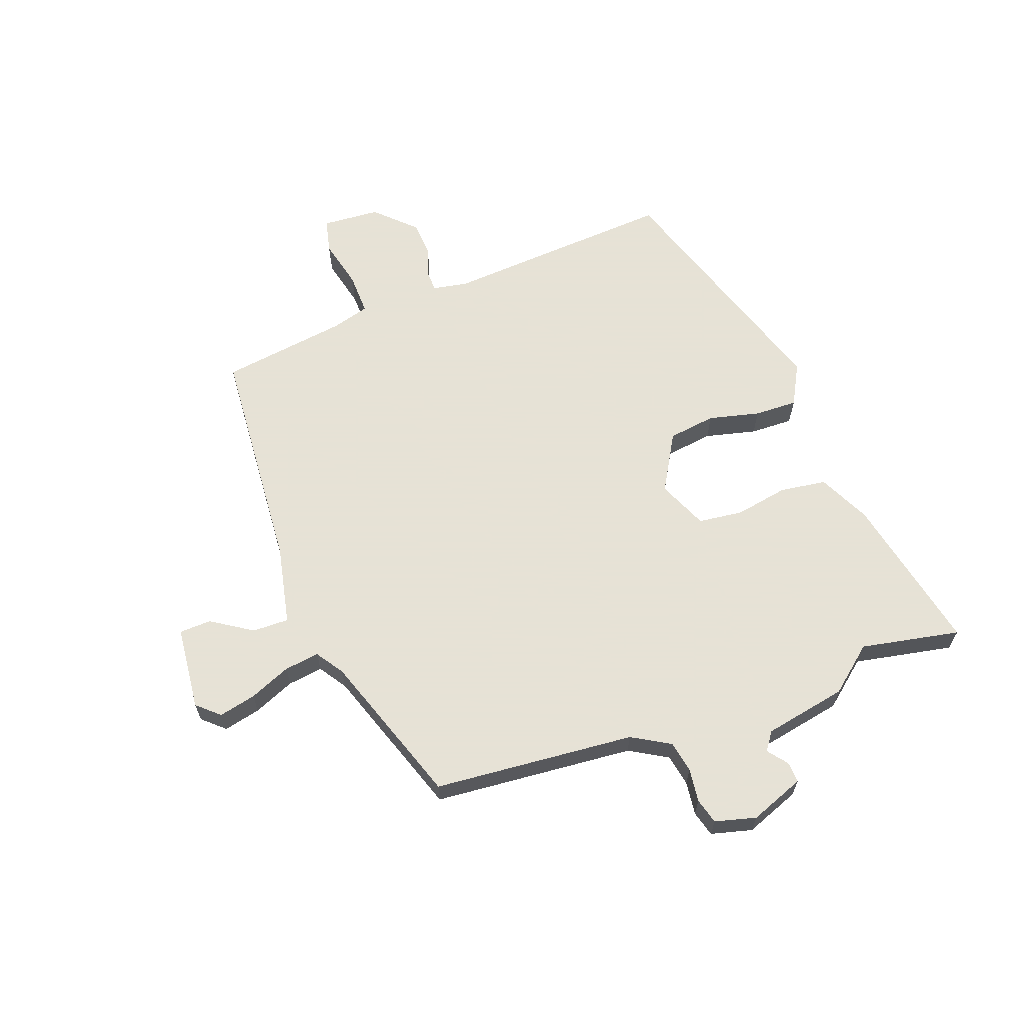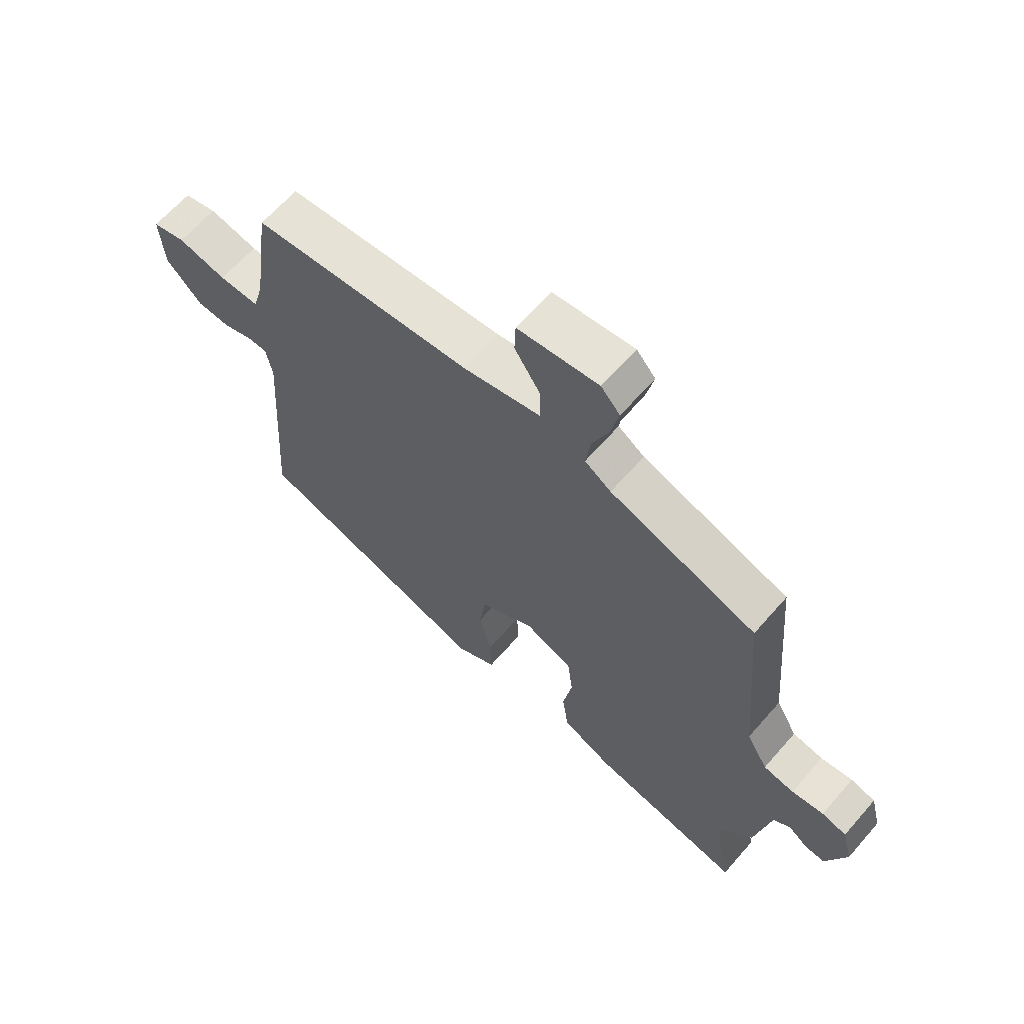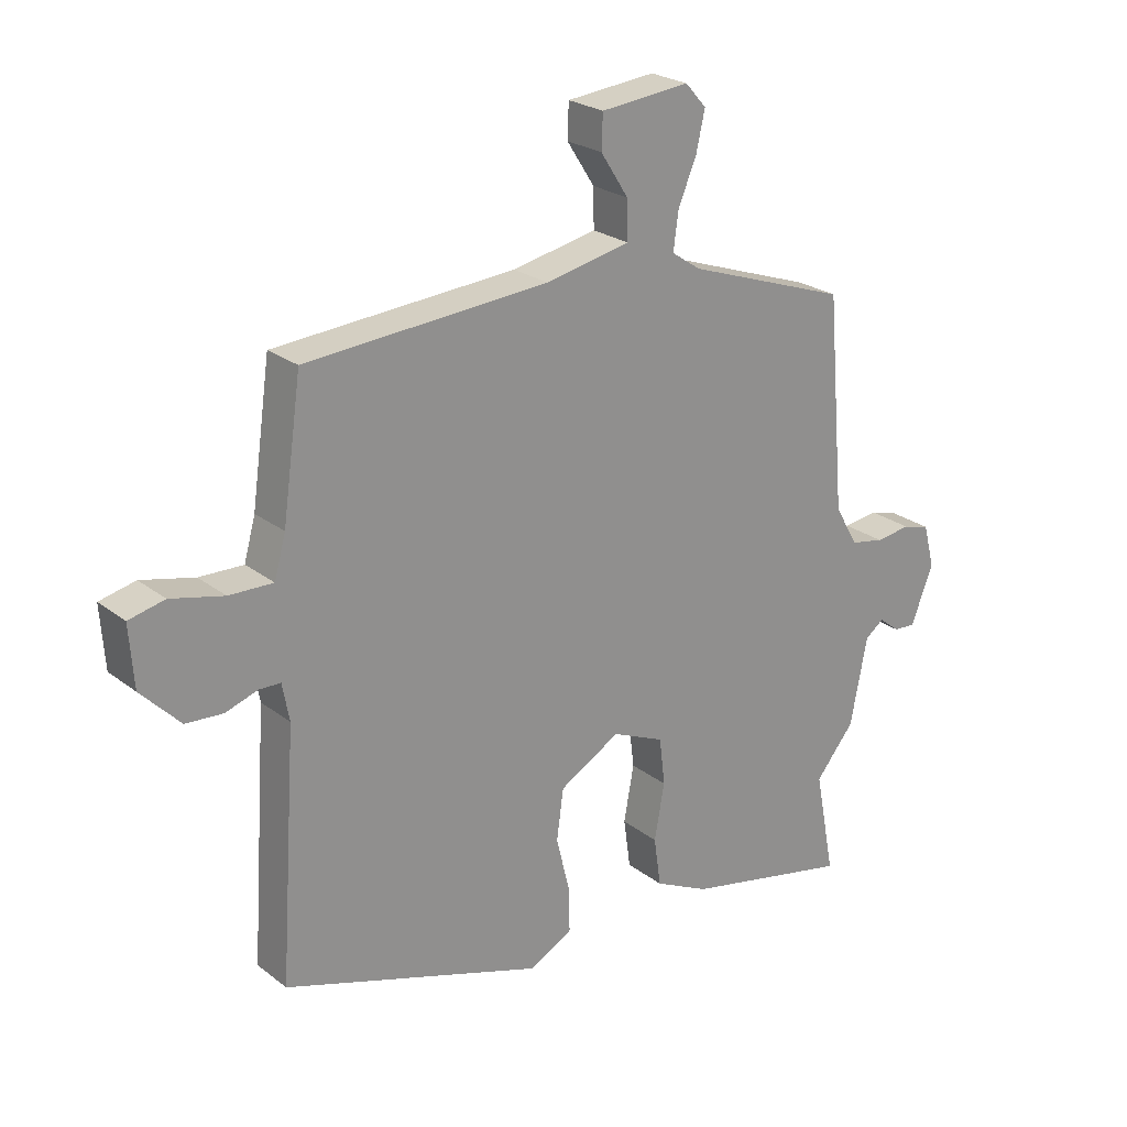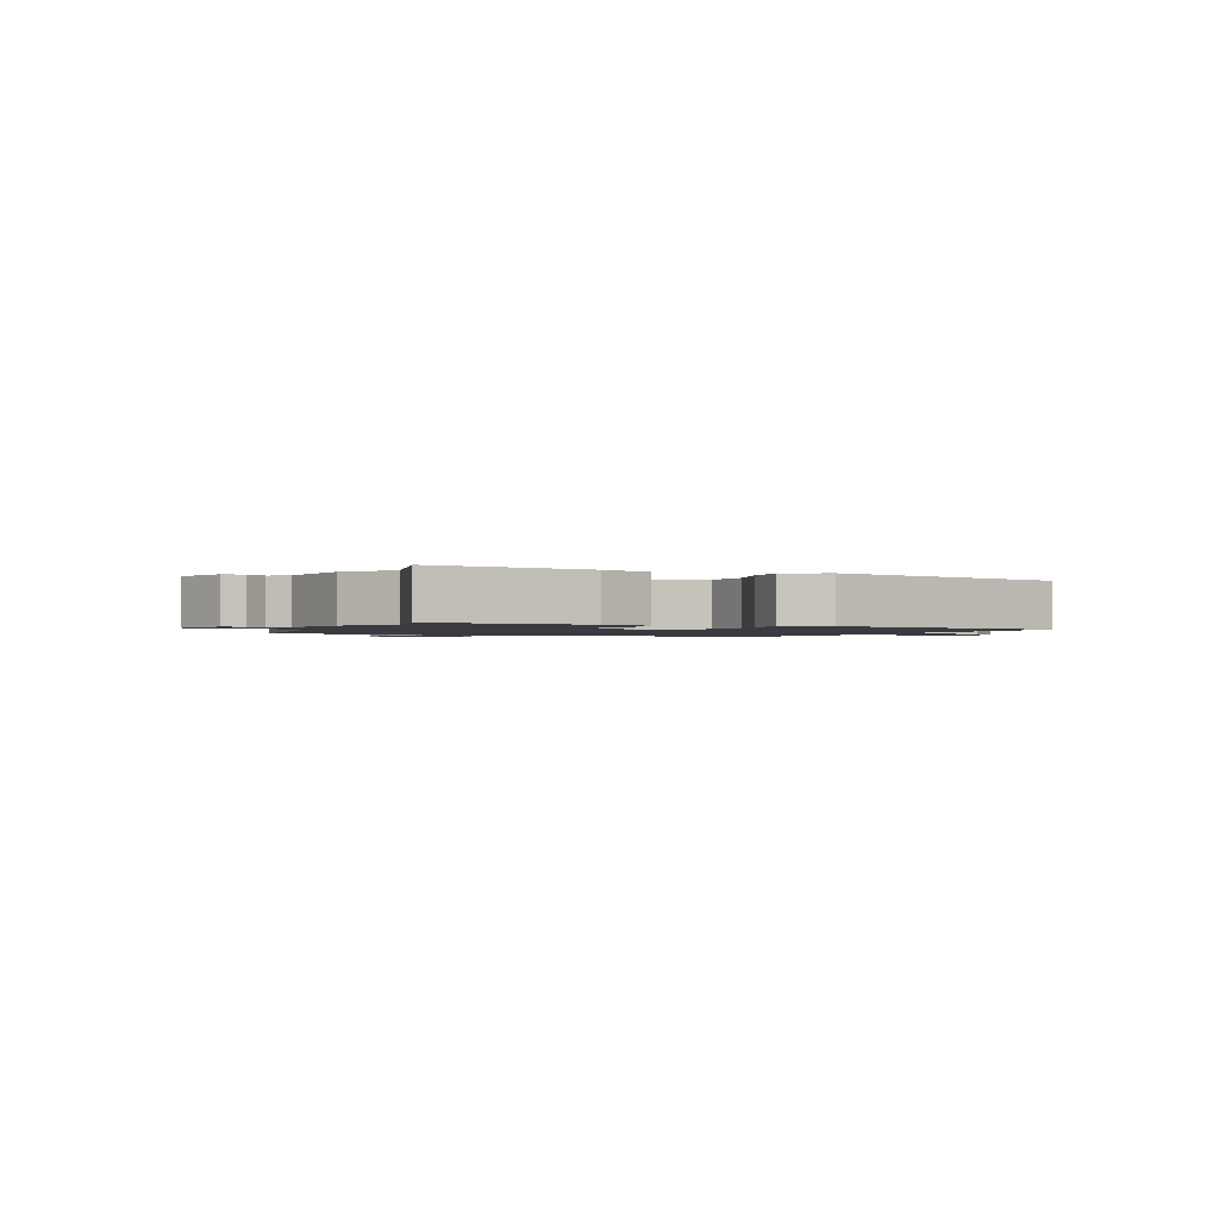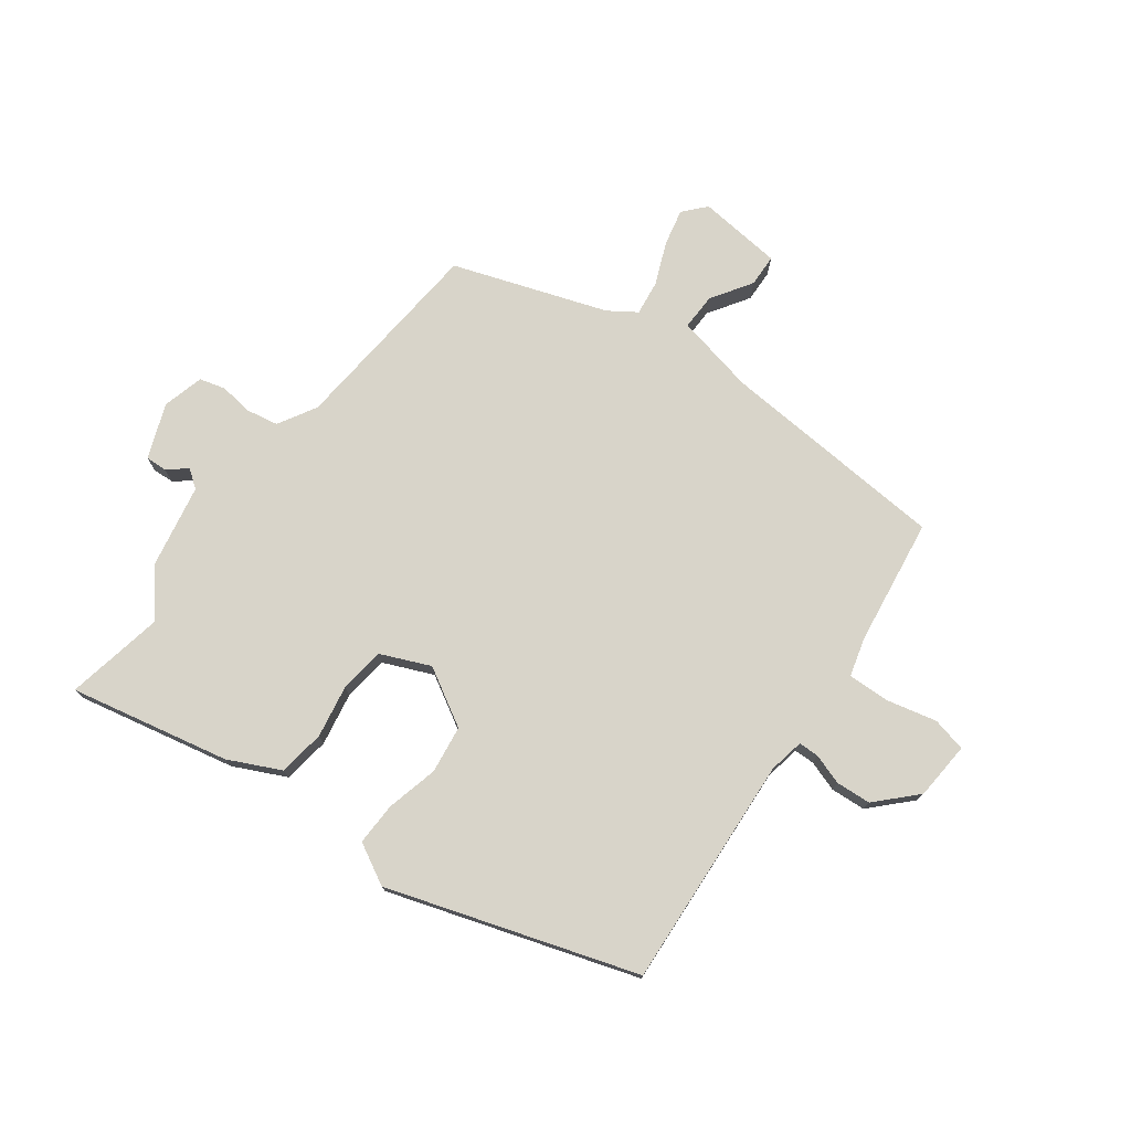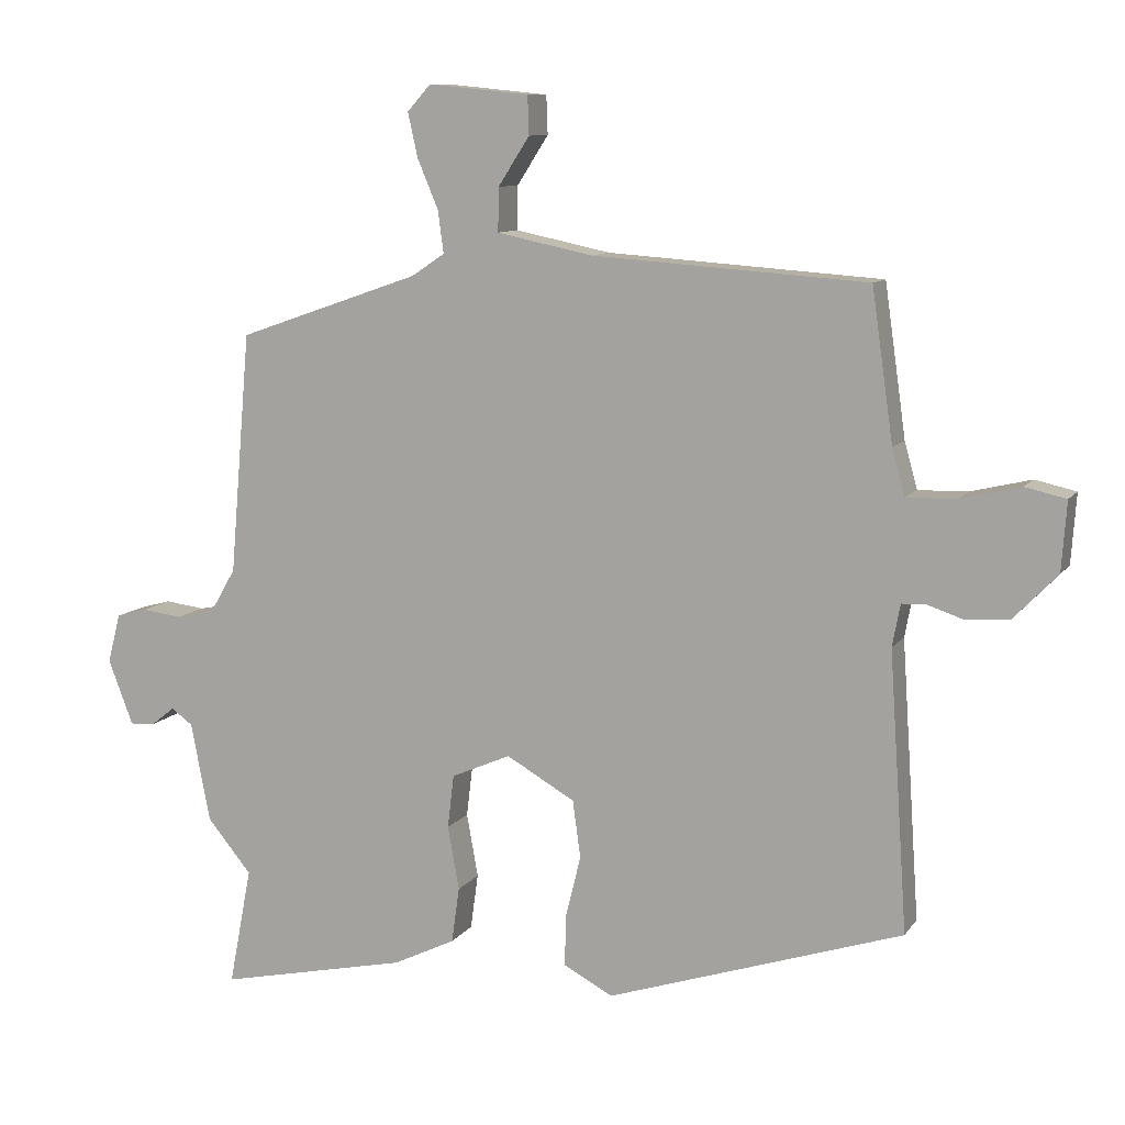
<metadata>
{"format":"obj","ext":"obj","renderer":"f3d","projection":"perspective","resolution":1024,"background":"white","views":[{"elev":63.8,"azim":69.9,"up":"+Y"},{"elev":63.9,"azim":41.0,"up":"+Z"},{"elev":24.0,"azim":-38.5,"up":"+Z"},{"elev":-1.4,"azim":158.8,"up":"+Y"},{"elev":75.6,"azim":-143.3,"up":"+Y"},{"elev":9.9,"azim":-159.4,"up":"+Z"}]}
</metadata>
<code>
v 0.465 0.07 0.393
v 0.494 0.07 0.055
v 0.531 0.07 -0.009
v 0.584 0.07 -0.019
v 0.64 0.07 -0.012
v 0.683 0.07 -0.024
v 0.701 0.07 -0.093
v 0.666 0.07 -0.184
v 0.631 0.07 -0.182
v 0.598 0.07 -0.156
v 0.568 0.07 -0.178
v 0.541 0.07 -0.317
v 0.479 0.07 -0.392
v 0.511 0.07 -0.558
v 0.245 0.07 -0.501
v 0.158 0.07 -0.459
v 0.147 0.07 -0.381
v 0.163 0.07 -0.292
v 0.154 0.07 -0.217
v 0.071 0.07 -0.181
v -0.025 0.07 -0.236
v -0.036 0.07 -0.316
v -0.015 0.07 -0.402
v -0.013 0.07 -0.474
v -0.082 0.07 -0.511
v -0.496 0.07 -0.376
v -0.47 0.07 0.013
v -0.481 0.07 0.072
v -0.515 0.07 0.073
v -0.566 0.07 0.056
v -0.625 0.07 0.06
v -0.687 0.07 0.124
v -0.694 0.07 0.221
v -0.637 0.07 0.234
v -0.553 0.07 0.214
v -0.483 0.07 0.212
v -0.465 0.07 0.277
v -0.435 0.07 0.488
v -0.051 0.07 0.515
v 0.083 0.07 0.543
v 0.082 0.07 0.604
v 0.038 0.07 0.672
v 0.04 0.07 0.726
v 0.181 0.07 0.74
v 0.214 0.07 0.703
v 0.2 0.07 0.641
v 0.171 0.07 0.572
v 0.163 0.07 0.513
v 0.209 0.07 0.482
v 0.465 0 0.393
v 0.494 0 0.055
v 0.531 0 -0.009
v 0.584 0 -0.019
v 0.64 0 -0.012
v 0.683 0 -0.024
v 0.701 0 -0.093
v 0.666 0 -0.184
v 0.631 0 -0.182
v 0.598 0 -0.156
v 0.568 0 -0.178
v 0.541 0 -0.317
v 0.479 0 -0.392
v 0.511 0 -0.558
v 0.245 0 -0.501
v 0.158 0 -0.459
v 0.147 0 -0.381
v 0.163 0 -0.292
v 0.154 0 -0.217
v 0.071 0 -0.181
v -0.025 0 -0.236
v -0.036 0 -0.316
v -0.015 0 -0.402
v -0.013 0 -0.474
v -0.082 0 -0.511
v -0.496 0 -0.376
v -0.47 0 0.013
v -0.481 0 0.072
v -0.515 0 0.073
v -0.566 0 0.056
v -0.625 0 0.06
v -0.687 0 0.124
v -0.694 0 0.221
v -0.637 0 0.234
v -0.553 0 0.214
v -0.483 0 0.212
v -0.465 0 0.277
v -0.435 0 0.488
v -0.051 0 0.515
v 0.083 0 0.543
v 0.082 0 0.604
v 0.038 0 0.672
v 0.04 0 0.726
v 0.181 0 0.74
v 0.214 0 0.703
v 0.2 0 0.641
v 0.171 0 0.572
v 0.163 0 0.513
v 0.209 0 0.482
f 45 46 47
f 44 45 47
f 43 44 47
f 42 43 47
f 41 42 47
f 40 41 47 48
f 39 40 48 49
f 49 1 2
f 39 49 2
f 38 39 2
f 37 38 2
f 33 34 35
f 32 33 35
f 31 32 35
f 30 31 35
f 29 30 35
f 28 29 35 36
f 37 2 3
f 36 37 3
f 28 36 3
f 27 28 3
f 25 26 27
f 24 25 27
f 23 24 27
f 22 23 27
f 16 17 18
f 15 16 18
f 14 15 18
f 13 14 18
f 13 18 19
f 12 13 19
f 11 12 19
f 10 11 19 20
f 8 9 10
f 7 8 10
f 6 7 10
f 5 6 10
f 4 5 10
f 3 4 10 20
f 21 22 27
f 20 21 27
f 3 20 27
f 96 95 94
f 96 94 93
f 96 93 92
f 96 92 91
f 96 91 90
f 97 96 90 89
f 98 97 89 88
f 51 50 98
f 51 98 88
f 51 88 87
f 51 87 86
f 84 83 82
f 84 82 81
f 84 81 80
f 84 80 79
f 84 79 78
f 85 84 78 77
f 52 51 86
f 52 86 85
f 52 85 77
f 52 77 76
f 76 75 74
f 76 74 73
f 76 73 72
f 76 72 71
f 67 66 65
f 67 65 64
f 67 64 63
f 67 63 62
f 68 67 62
f 68 62 61
f 68 61 60
f 69 68 60 59
f 59 58 57
f 59 57 56
f 59 56 55
f 59 55 54
f 59 54 53
f 69 59 53 52
f 76 71 70
f 76 70 69
f 76 69 52
f 1 50 51 2
f 2 51 52 3
f 3 52 53 4
f 4 53 54 5
f 5 54 55 6
f 6 55 56 7
f 7 56 57 8
f 8 57 58 9
f 9 58 59 10
f 10 59 60 11
f 11 60 61 12
f 12 61 62 13
f 13 62 63 14
f 14 63 64 15
f 15 64 65 16
f 16 65 66 17
f 17 66 67 18
f 18 67 68 19
f 19 68 69 20
f 20 69 70 21
f 21 70 71 22
f 22 71 72 23
f 23 72 73 24
f 24 73 74 25
f 25 74 75 26
f 26 75 76 27
f 27 76 77 28
f 28 77 78 29
f 29 78 79 30
f 30 79 80 31
f 31 80 81 32
f 32 81 82 33
f 33 82 83 34
f 34 83 84 35
f 35 84 85 36
f 36 85 86 37
f 37 86 87 38
f 38 87 88 39
f 39 88 89 40
f 40 89 90 41
f 41 90 91 42
f 42 91 92 43
f 43 92 93 44
f 44 93 94 45
f 45 94 95 46
f 46 95 96 47
f 47 96 97 48
f 48 97 98 49
f 49 98 50 1

</code>
